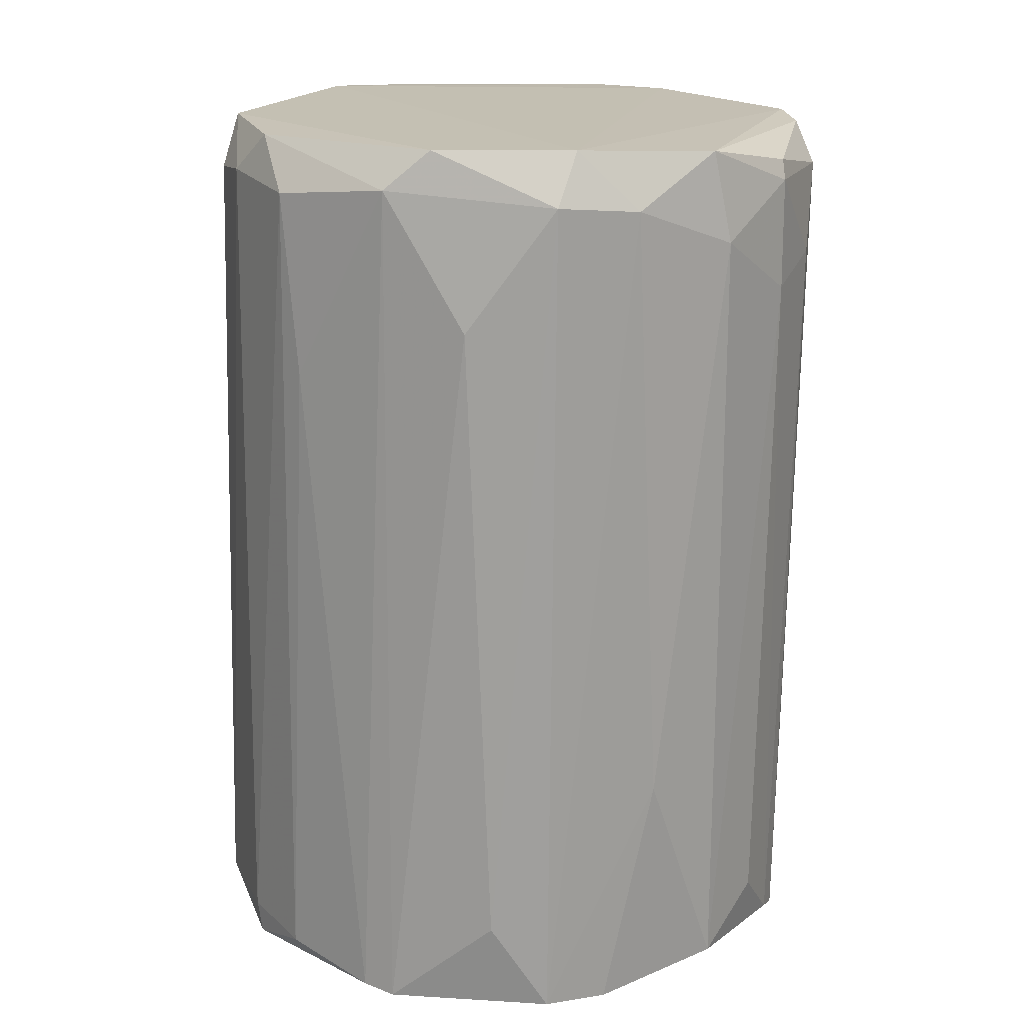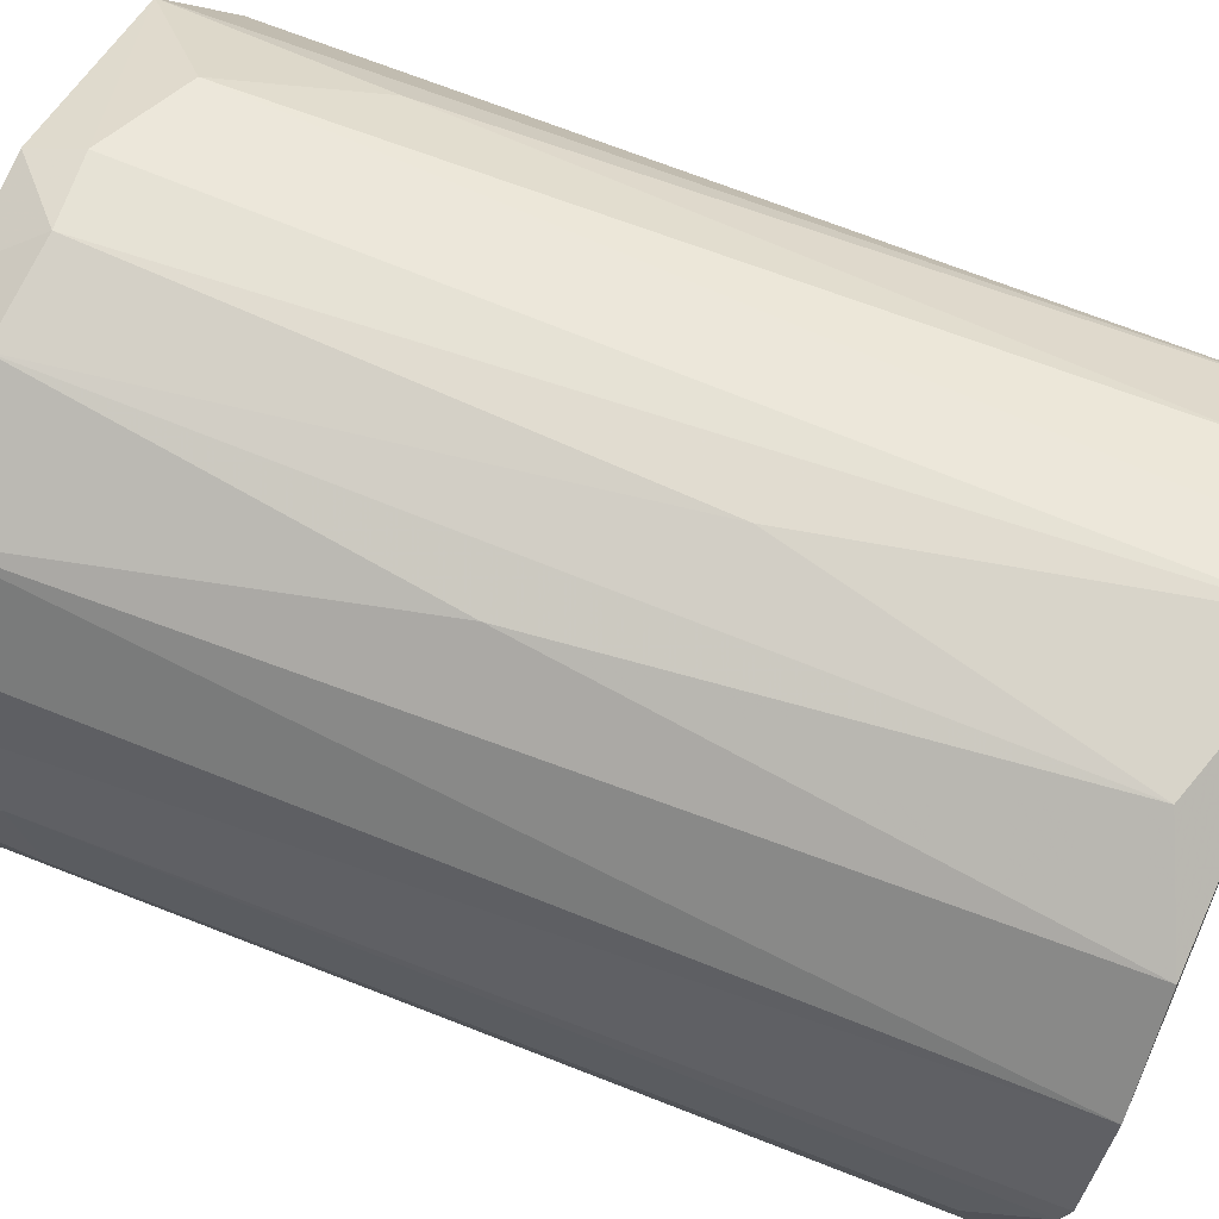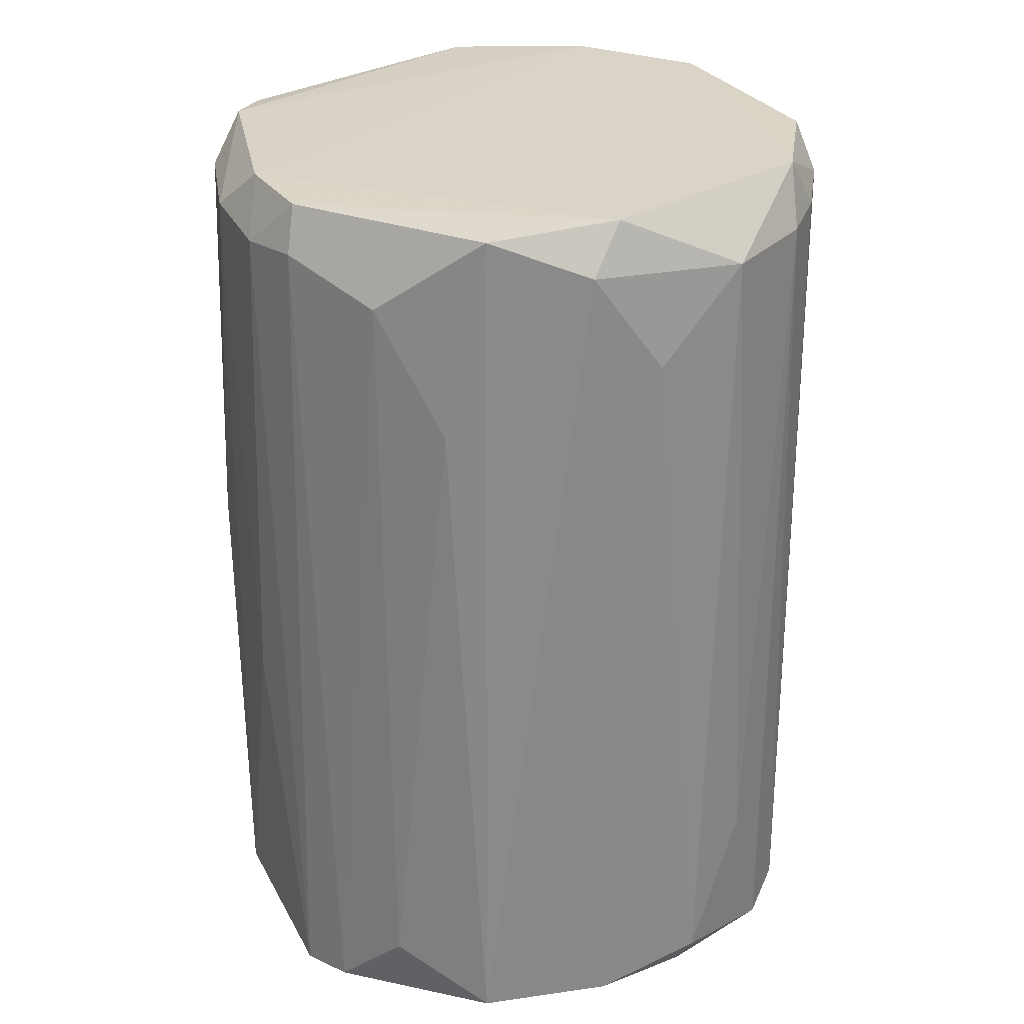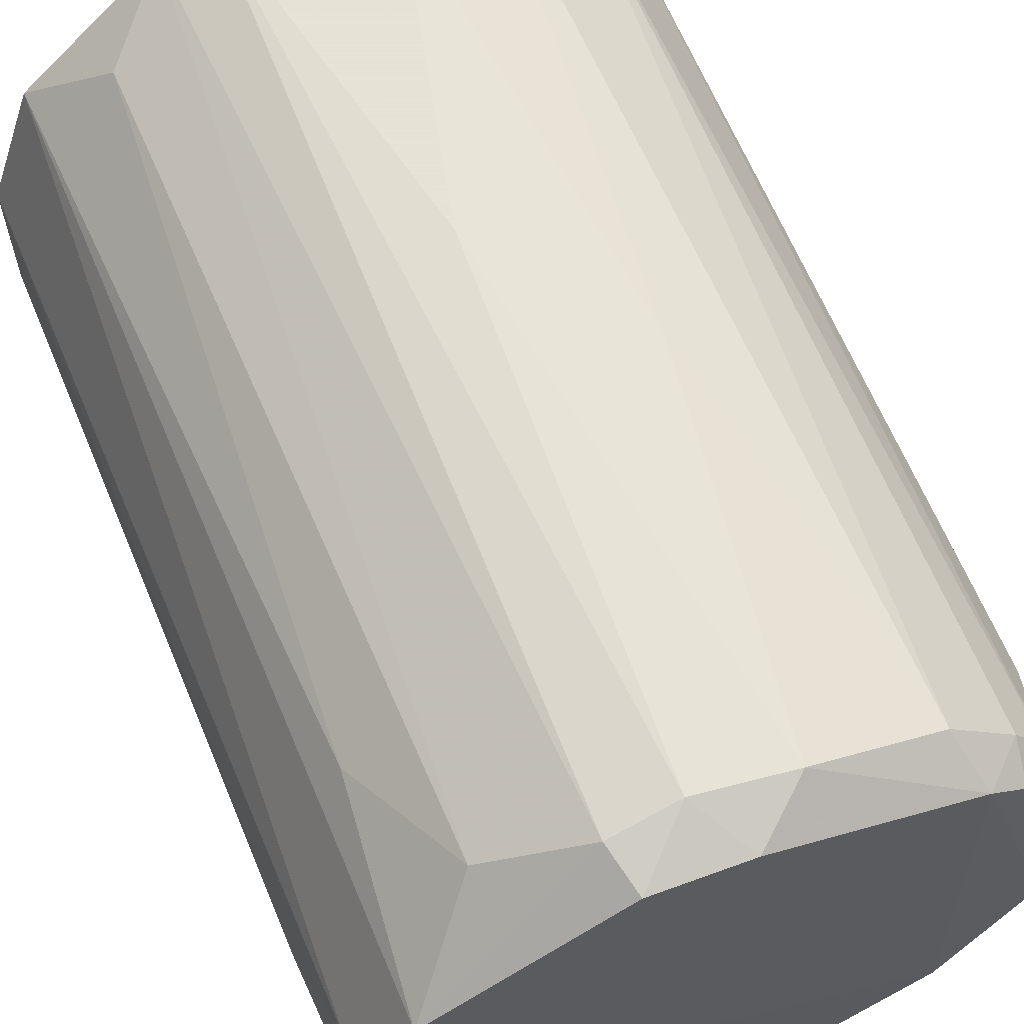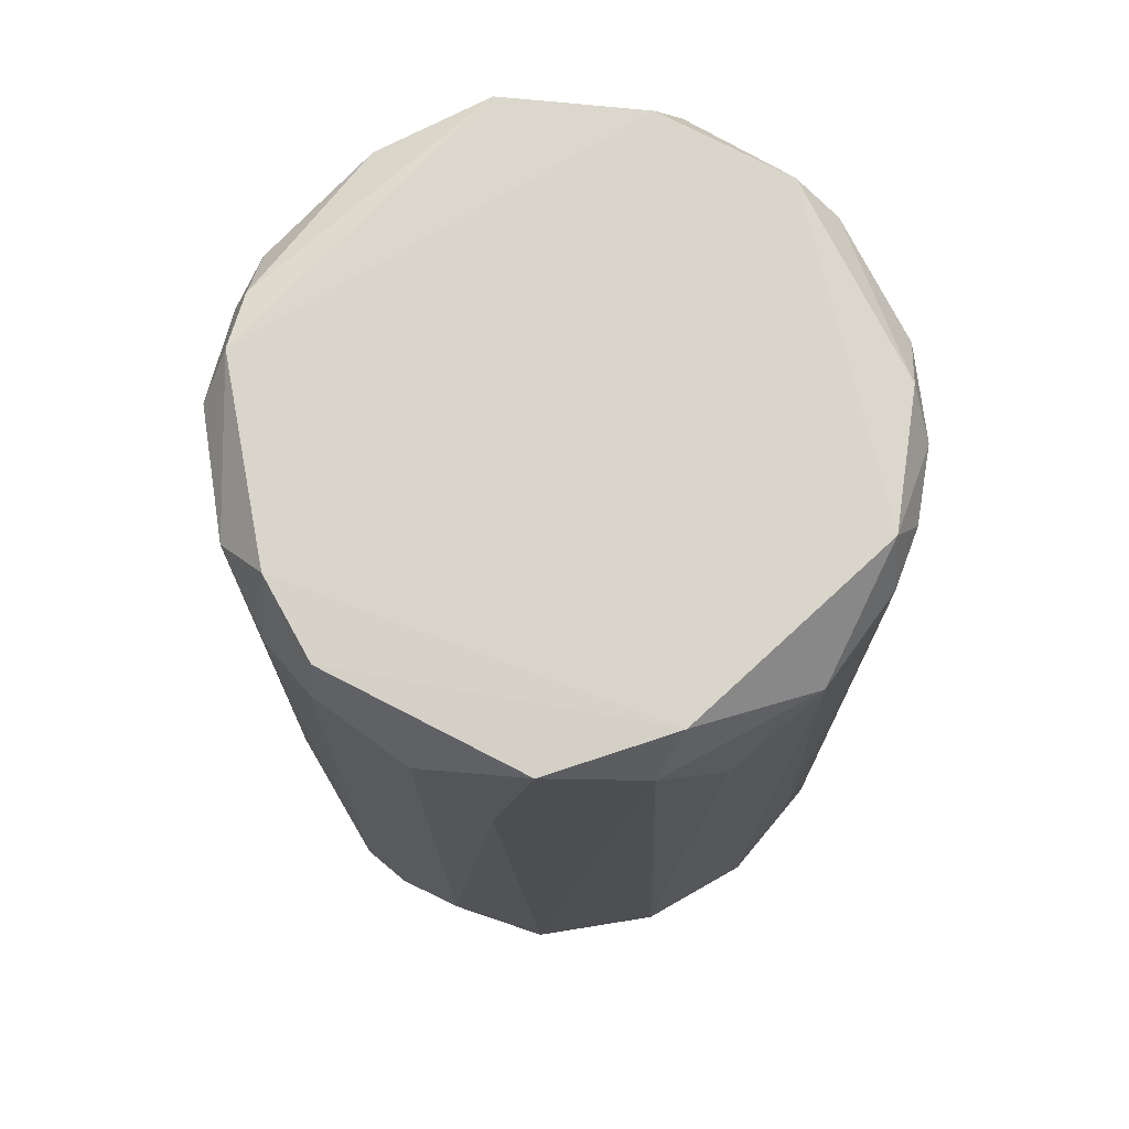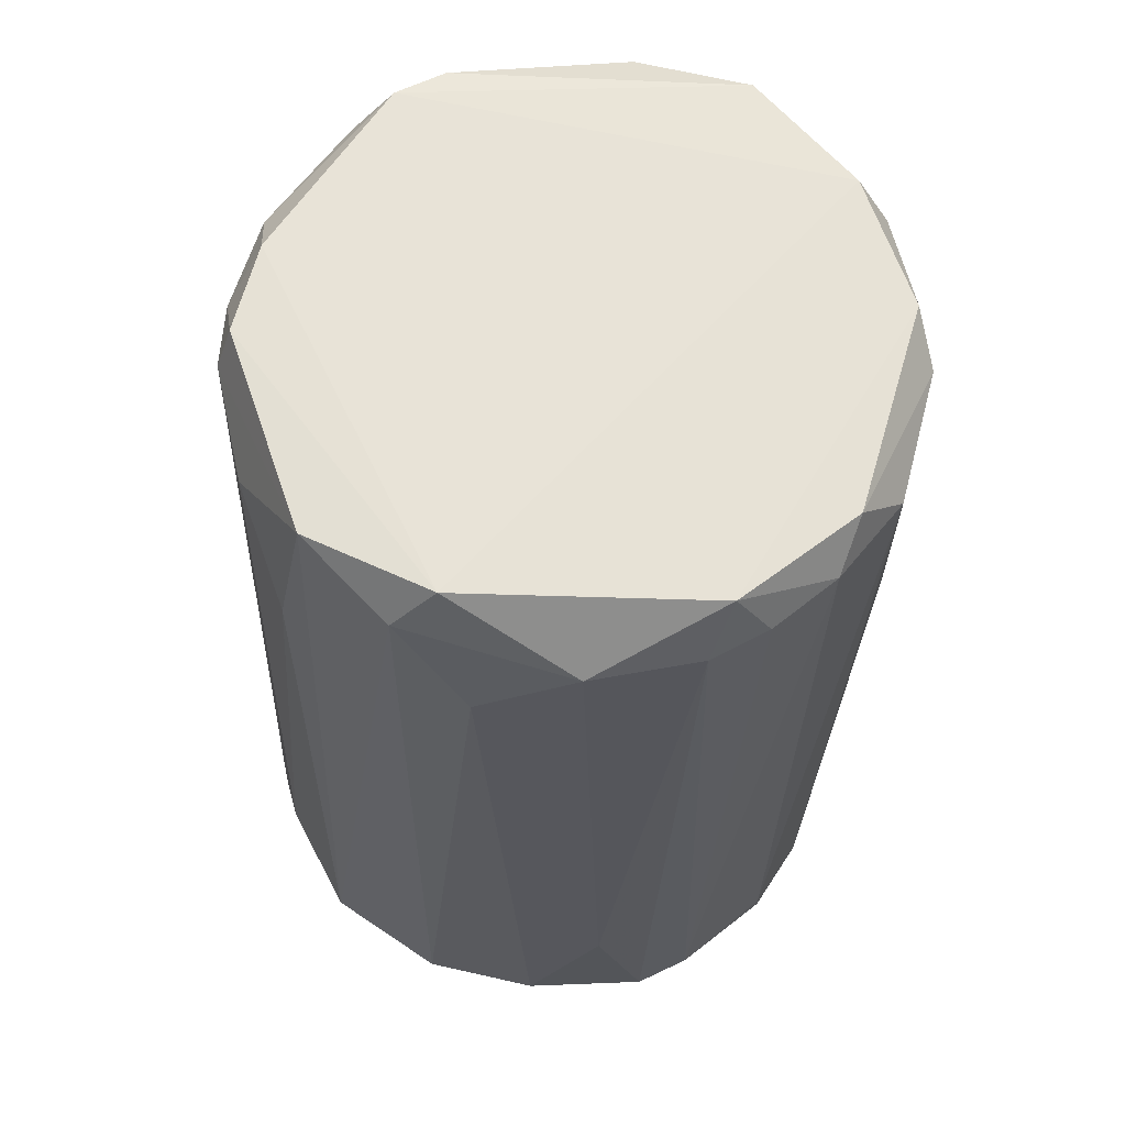
<metadata>
{"format":"obj","ext":"obj","renderer":"f3d","projection":"perspective","resolution":1024,"background":"white","views":[{"elev":16.5,"azim":34.8,"up":"+Z"},{"elev":75.7,"azim":113.2,"up":"+Y"},{"elev":29.9,"azim":-119.2,"up":"+Z"},{"elev":62.8,"azim":-20.4,"up":"+Y"},{"elev":76.1,"azim":-119.1,"up":"+Z"},{"elev":63.9,"azim":-75.3,"up":"+Z"}]}
</metadata>
<code>
o convex_0
v -0.003994 -0.03284 0.02195
v 0.03391 0.001071 0.04123
v 0.03324 0.001734 0.04322
v -0.01529 0.031 -0.04587
v -0.02527 0.01703 0.04656
v 0.0246 -0.01754 -0.04786
v -0.02926 -0.01688 -0.04587
v 0.01529 0.029 -0.04654
v 0.007307 0.031 0.0419
v -0.02195 -0.02087 0.04656
v 0.02327 -0.02552 0.04057
v 0.005315 -0.03084 -0.04786
v -0.03392 0.007058 -0.04387
v 0.02992 0.009713 -0.04654
v 0.02593 0.01836 0.04522
v -0.02993 -0.009557 0.04057
v 0.0113 -0.03018 0.0459
v -0.01596 -0.02818 -0.0472
v -0.007314 0.029 0.04656
v -0.01529 -0.02885 0.04189
v 0.03324 -0.008899 0.03591
v -0.02926 0.0197 -0.04454
v -0.009976 0.033 -0.04653
v 0.03059 -0.004904 -0.04586
v -0.01796 0.02568 0.03857
v -0.02993 0.007722 0.04256
v 0.0266 0.01969 0.04123
v 0.02393 0.02169 -0.0472
v 0.01994 0.02634 0.04123
v 0.005315 0.033 -0.04188
v 0.007307 -0.03284 0.0419
v 0.01595 -0.02685 -0.03855
v -0.03392 -0.004904 -0.04254
v 0.03191 -0.01023 0.04523
v 0.03258 0.009049 0.03259
v -0.001995 0.03166 0.04123
v -0.02527 -0.01953 0.04057
v -0.02594 -0.02153 -0.04388
v 0.01529 -0.03018 0.02793
v 0.02859 -0.01422 -0.02326
v -0.008642 -0.03084 -0.0452
v -0.02793 0.003726 0.04722
v -0.008642 0.03034 0.04189
v 0.02194 0.02235 0.0459
v -0.03126 0.000407 0.03192
v -0.005986 -0.03284 0.04056
v -0.02195 0.02701 -0.03855
v 0.0113 0.031 0.003988
v 0.02859 -0.01887 0.0399
v 0.02061 -0.02286 -0.04786
v 0.02327 -0.02219 0.0459
v 0.03125 0.003062 -0.04055
v -0.03192 -0.00424 -0.04587
v 0.001989 -0.0315 -0.0472
v -0.01064 -0.02952 0.04589
v 0.02992 0.01504 0.04123
v 0.02925 0.01238 -0.0472
v -0.02394 0.02102 0.02594
v -0.001331 0.033 -0.009957
v -0.03126 -0.01222 -0.02925
v -0.02128 -0.02419 0.04123
v 0.001989 0.029 0.04656
v 0.03391 0.001071 0.02993
v -0.01663 -0.02818 -0.04387
f 41 46 64
f 12 18 23
f 5 22 26
f 22 13 26
f 6 12 28
f 23 8 28
f 12 23 28
f 27 28 29
f 28 8 29
f 8 23 30
f 11 17 31
f 2 3 34
f 3 15 34
f 21 2 34
f 10 16 37
f 7 18 38
f 37 7 38
f 31 12 39
f 11 31 39
f 32 11 39
f 12 32 39
f 6 24 40
f 24 21 40
f 16 10 42
f 10 17 42
f 19 5 42
f 5 26 42
f 26 16 42
f 5 19 43
f 23 4 43
f 25 5 43
f 4 25 43
f 19 36 43
f 36 23 43
f 15 27 44
f 27 29 44
f 29 9 44
f 34 15 44
f 16 26 45
f 26 13 45
f 13 33 45
f 33 16 45
f 1 31 46
f 41 1 46
f 4 22 47
f 25 4 47
f 29 8 48
f 9 29 48
f 8 30 48
f 30 9 48
f 21 34 49
f 40 21 49
f 40 49 50
f 12 6 50
f 11 32 50
f 32 12 50
f 6 40 50
f 49 11 50
f 17 11 51
f 42 17 51
f 34 44 51
f 11 49 51
f 49 34 51
f 24 14 52
f 18 7 53
f 22 4 53
f 13 22 53
f 23 18 53
f 4 23 53
f 7 33 53
f 33 13 53
f 18 12 54
f 31 1 54
f 12 31 54
f 1 41 54
f 41 18 54
f 17 10 55
f 10 20 55
f 31 17 55
f 20 46 55
f 46 31 55
f 3 2 56
f 15 3 56
f 27 15 56
f 28 27 56
f 2 35 56
f 56 35 57
f 14 24 57
f 24 6 57
f 6 28 57
f 35 14 57
f 28 56 57
f 22 5 58
f 5 25 58
f 47 22 58
f 25 47 58
f 30 23 59
f 9 30 59
f 36 9 59
f 23 36 59
f 33 7 60
f 16 33 60
f 37 16 60
f 7 37 60
f 20 10 61
f 10 37 61
f 38 20 61
f 37 38 61
f 9 36 62
f 36 19 62
f 19 42 62
f 44 9 62
f 42 51 62
f 51 44 62
f 2 21 63
f 21 24 63
f 35 2 63
f 14 35 63
f 52 14 63
f 24 52 63
f 20 38 64
f 38 18 64
f 18 41 64
f 46 20 64

</code>
